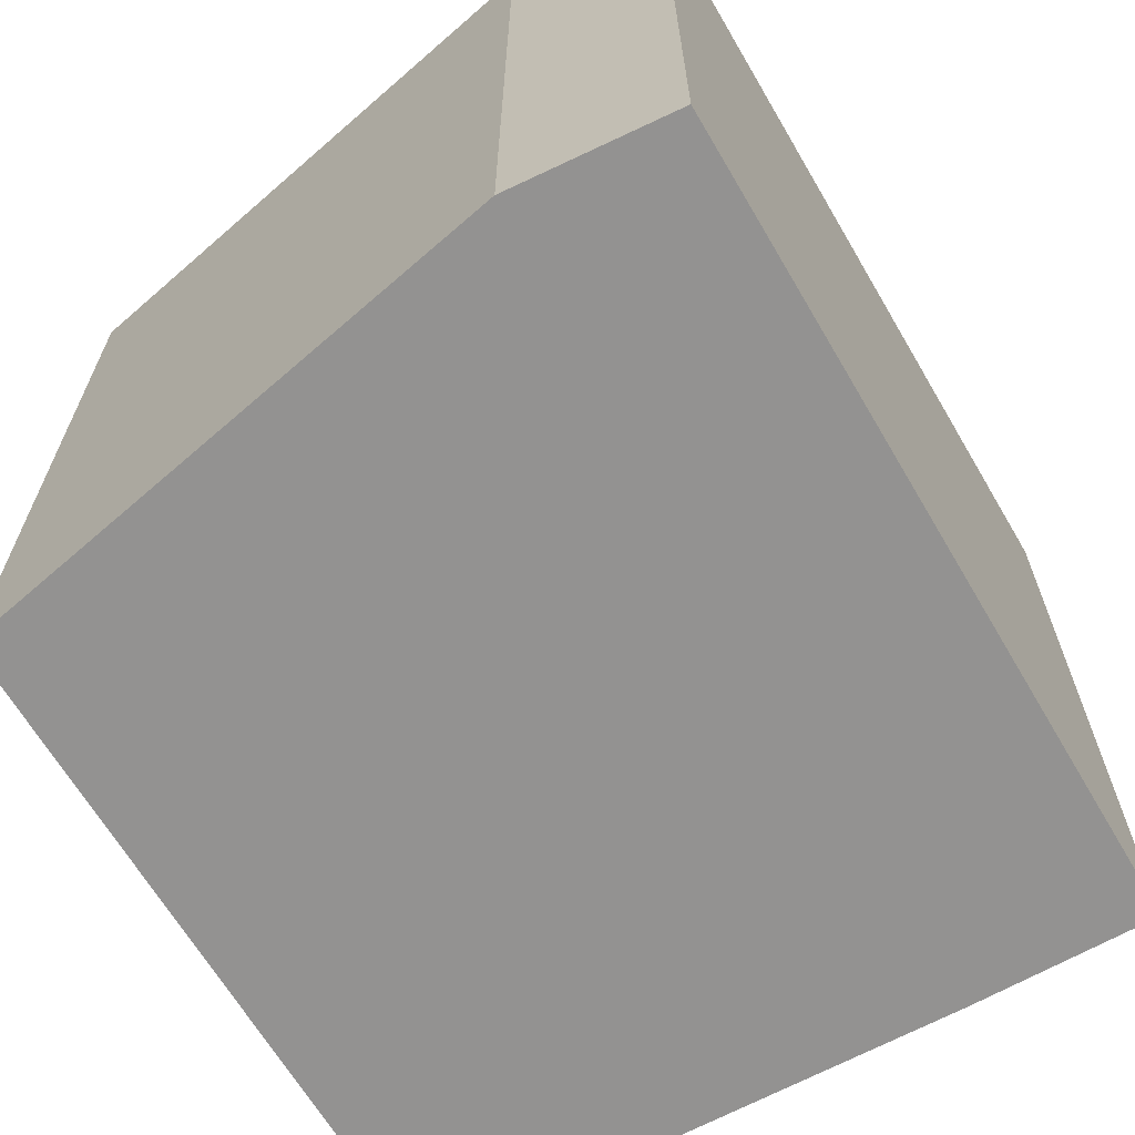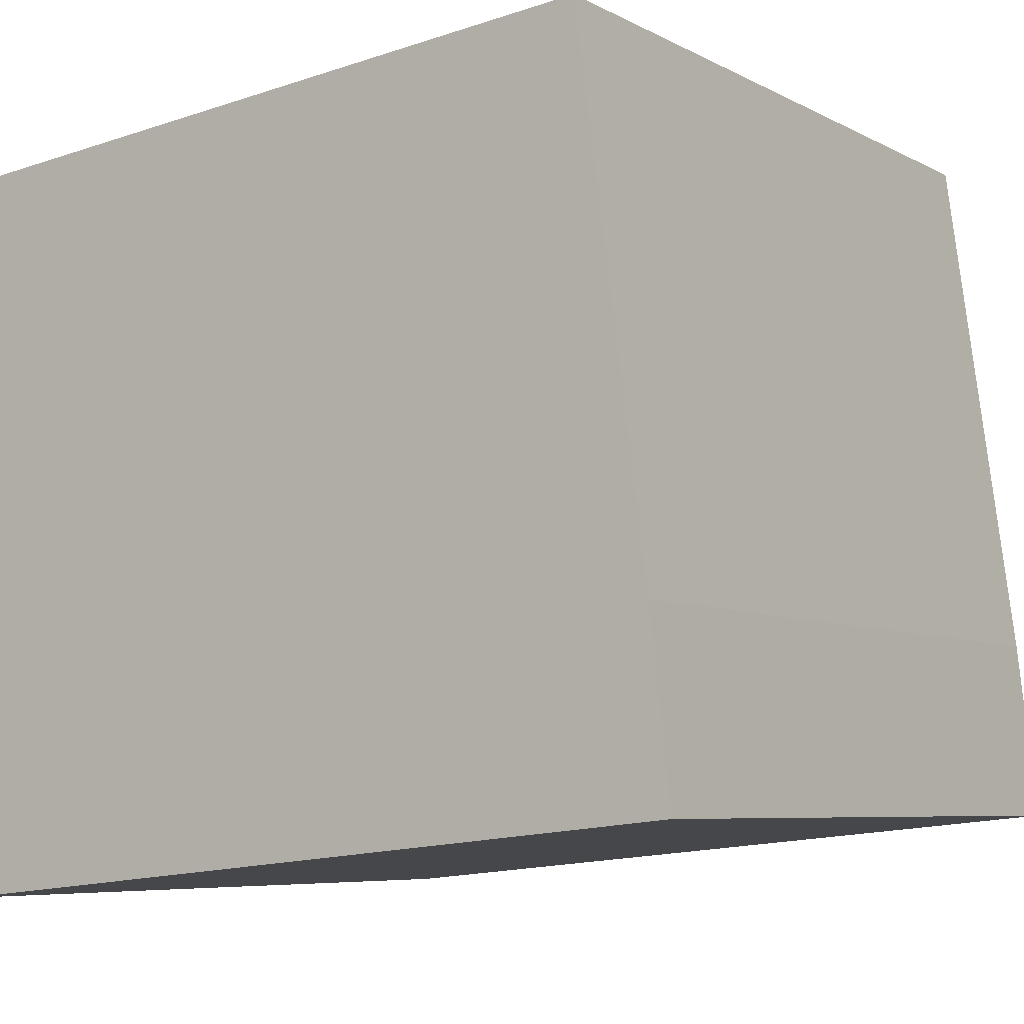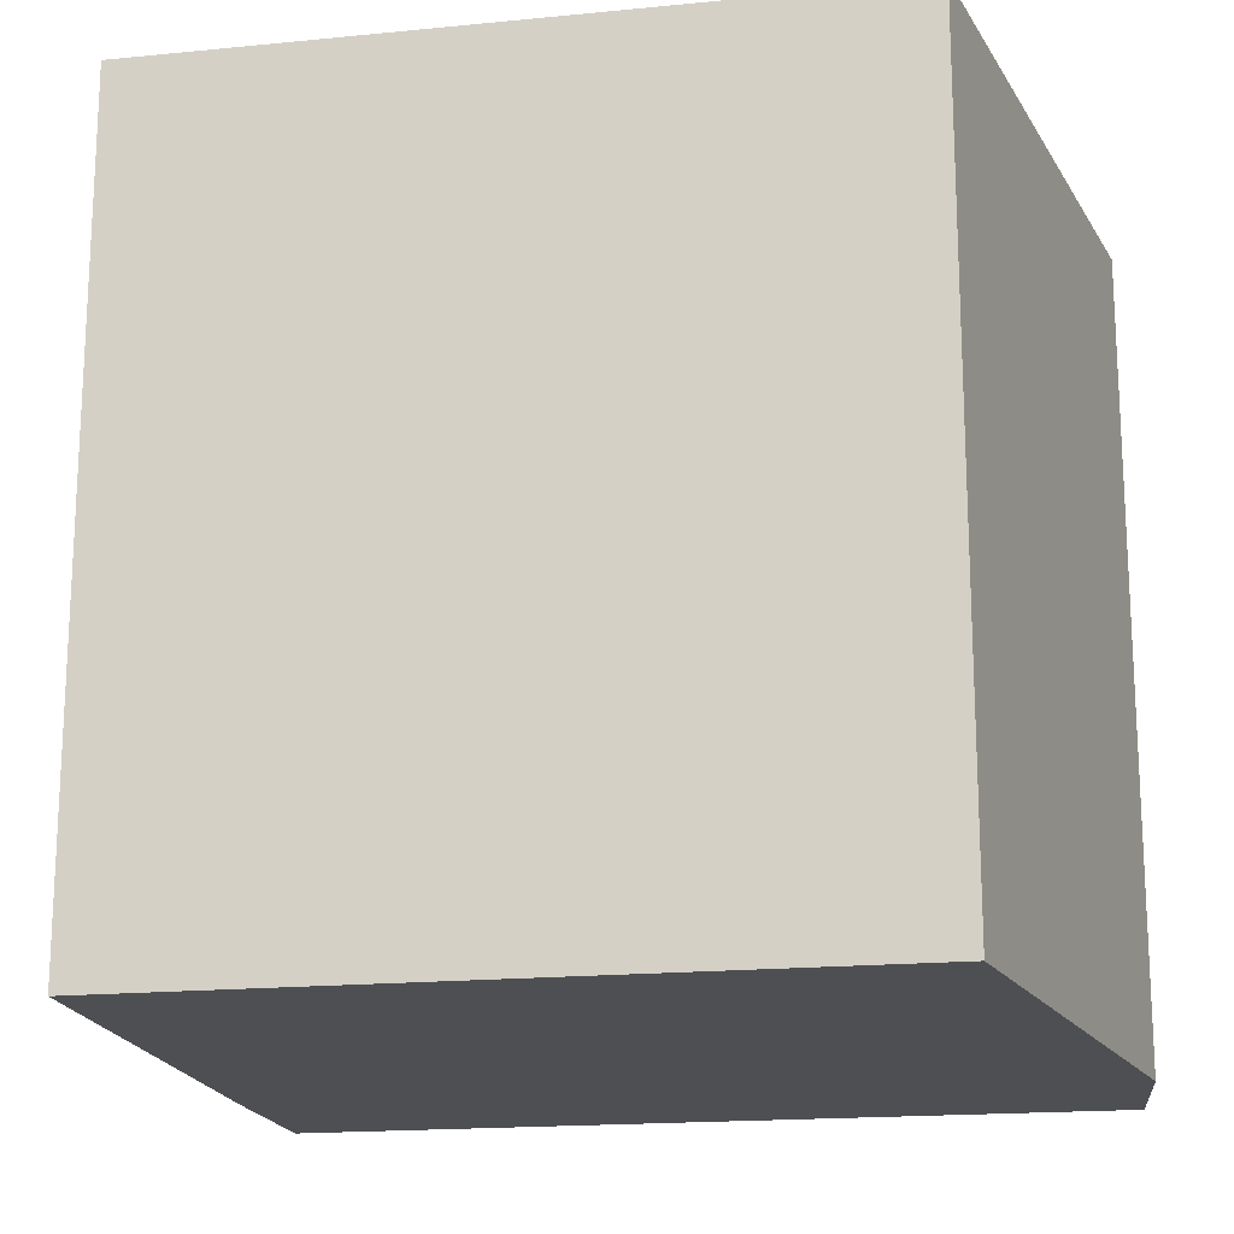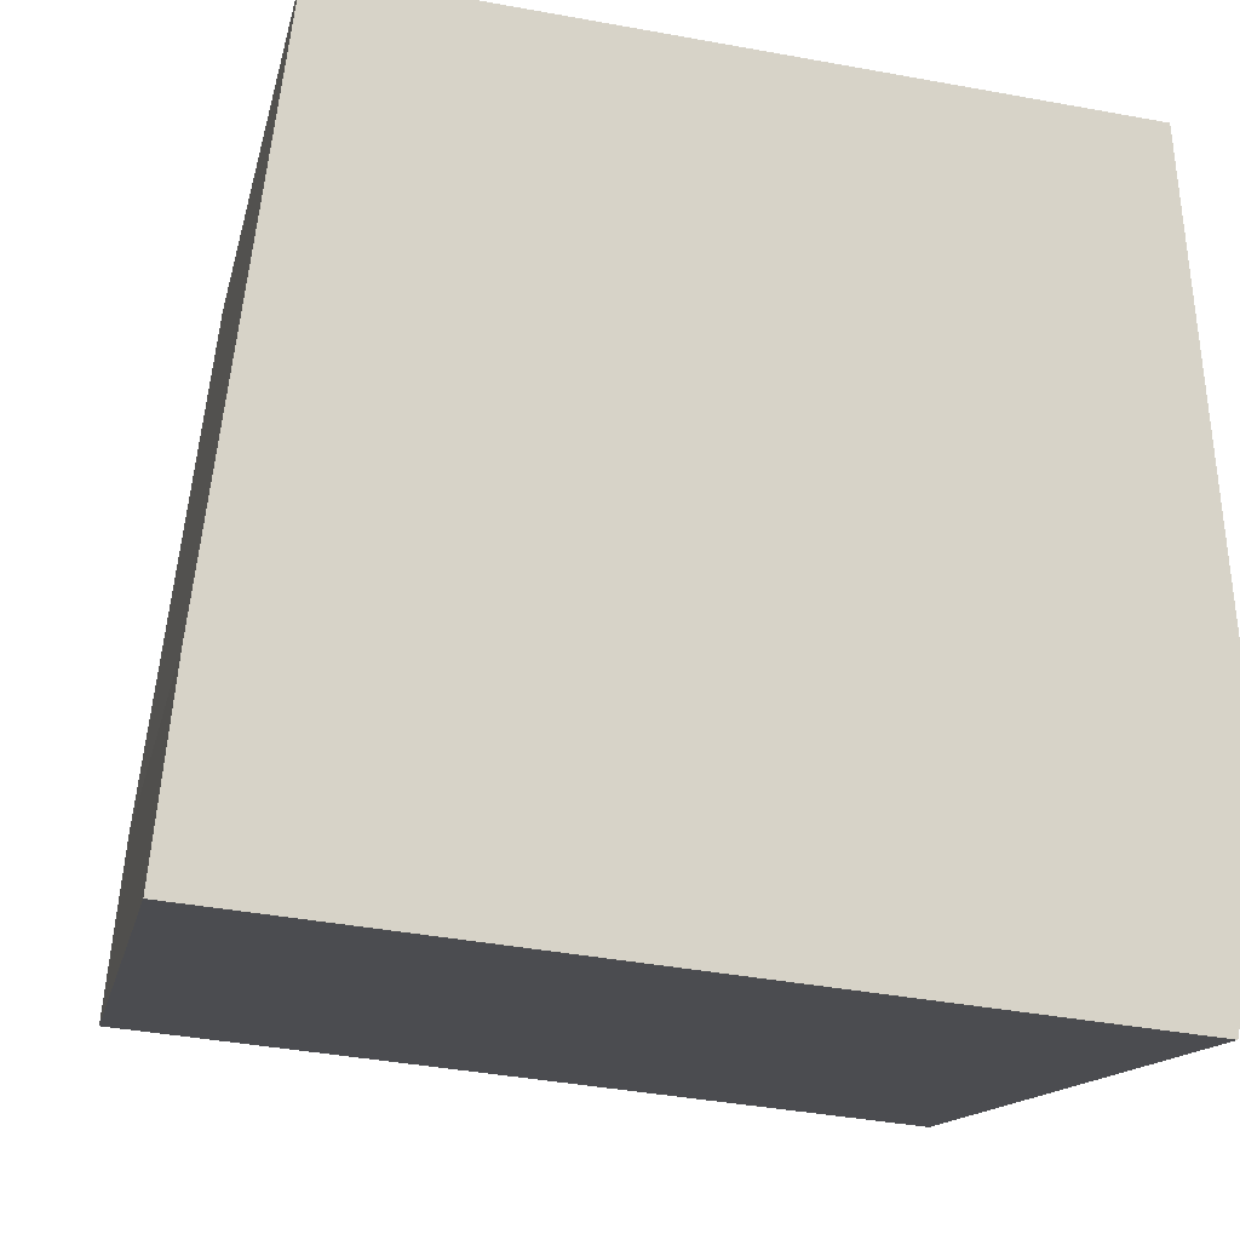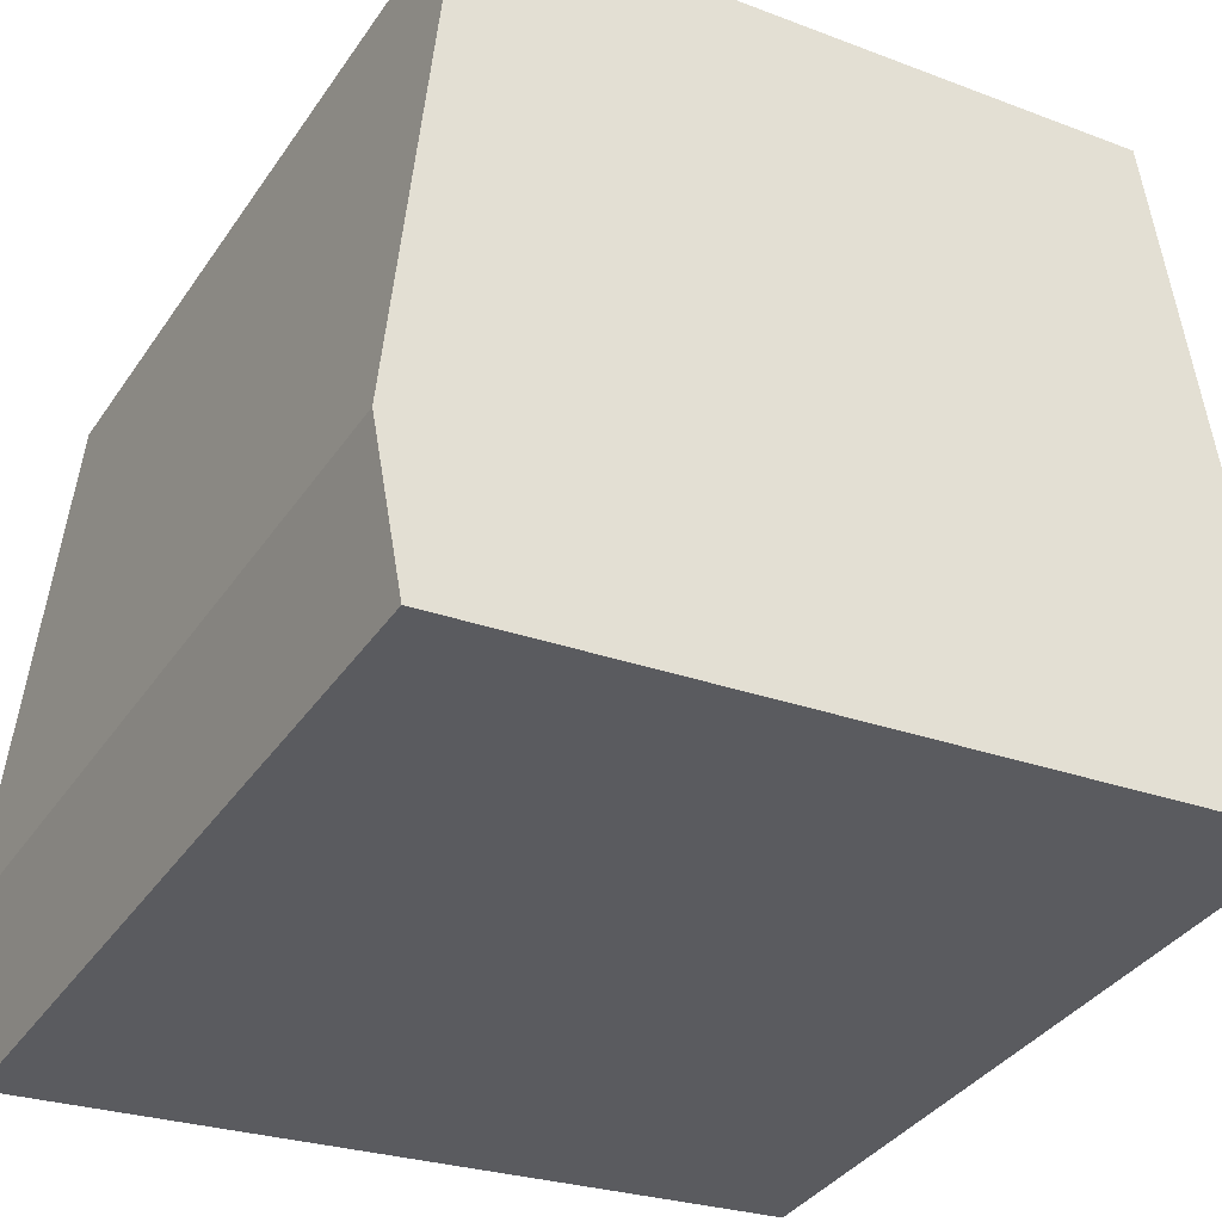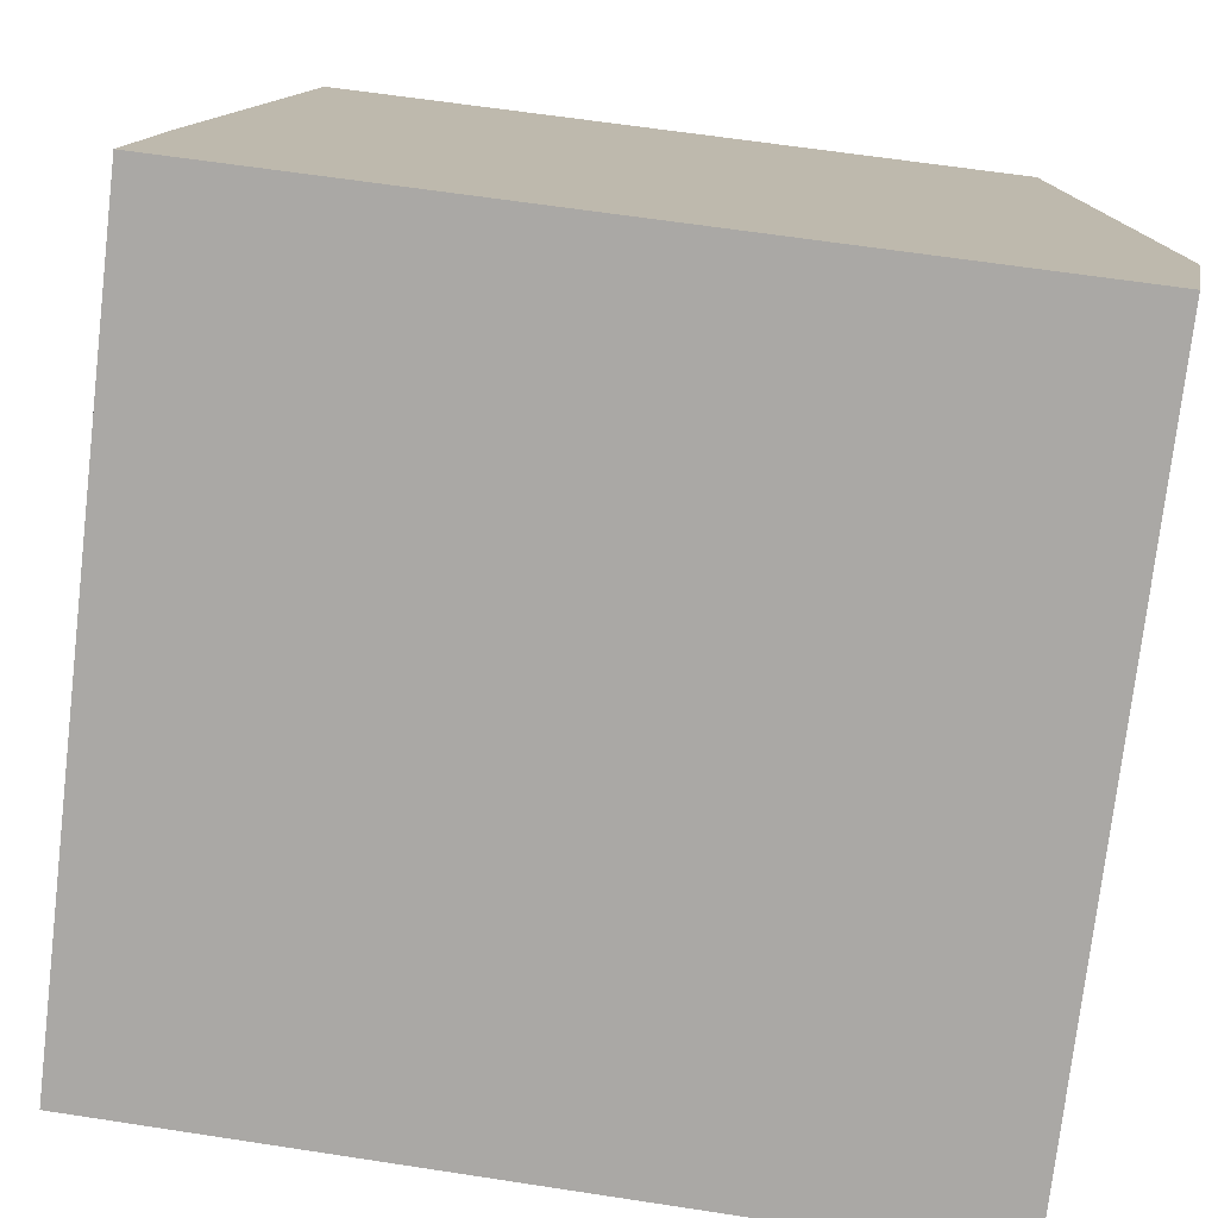
<metadata>
{"format":"obj","ext":"obj","renderer":"f3d","projection":"perspective","resolution":1024,"background":"white","views":[{"elev":-66.4,"azim":126.1,"up":"+Y"},{"elev":-6.5,"azim":-146.2,"up":"+Z"},{"elev":-17.7,"azim":16.5,"up":"+Y"},{"elev":-14.1,"azim":-11.5,"up":"+Z"},{"elev":-37.1,"azim":149.7,"up":"+Z"},{"elev":-75.7,"azim":-6.7,"up":"+Z"}]}
</metadata>
<code>
v  17.41 16.2 1.67
v  1.936 16.2 14.86
v  16.37 16.2 13.49
v  16.79 16.2 -1.67
v  0 16.2 9.92e-16
v  0.429 16.2 3.783
v  0 0 0
v  0.429 -2.316e-16 3.783
v  1.936 -9.101e-16 14.86
v  16.37 -8.259e-16 13.49
v  17.41 -1.023e-16 1.67
v  16.79 1.023e-16 -1.67
g defaultobject
f 1 2 3
f 2 1 4
f 2 4 5
f 2 5 6
f 7 6 5
f 6 7 8
f 8 2 6
f 2 8 9
f 9 3 2
f 3 9 10
f 10 1 3
f 1 10 11
f 11 4 1
f 4 11 12
f 12 5 4
f 5 12 7
f 8 10 9
f 10 8 7
f 10 7 12
f 10 12 11

</code>
